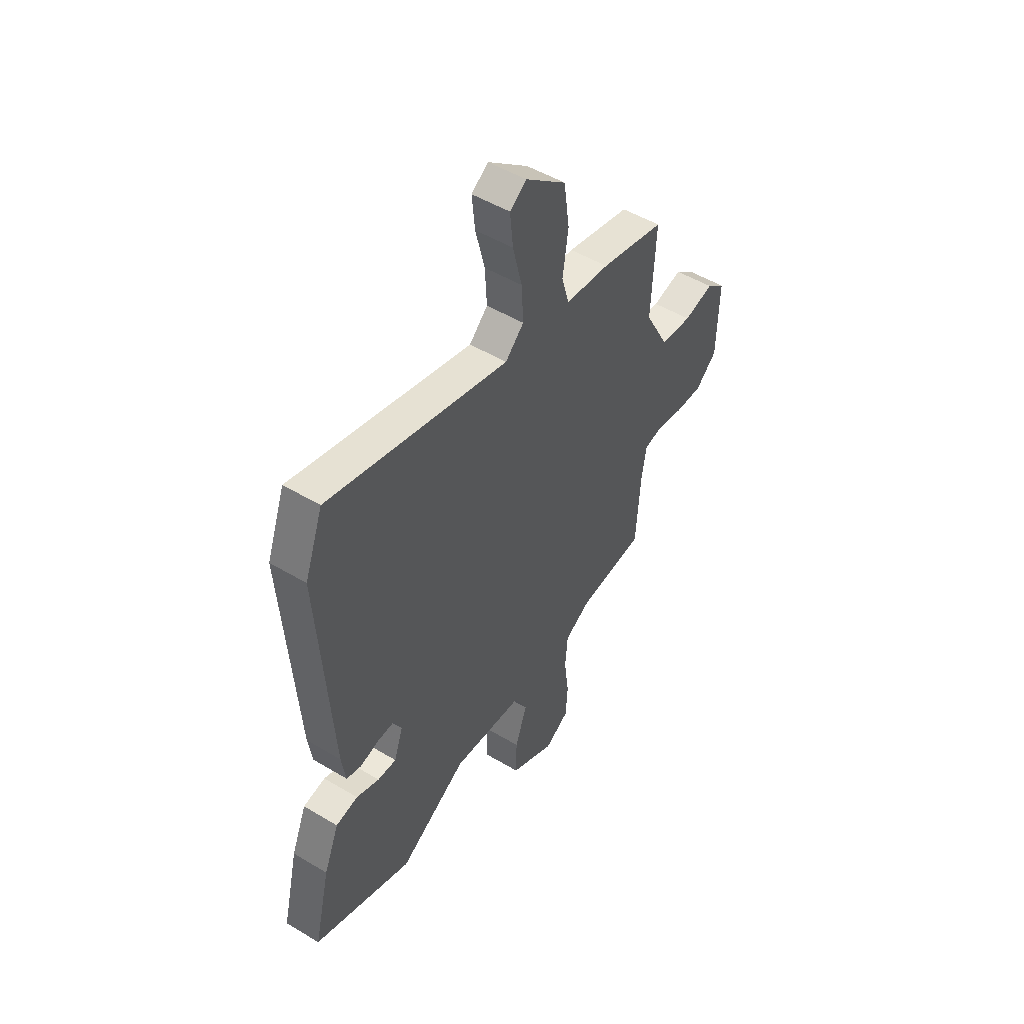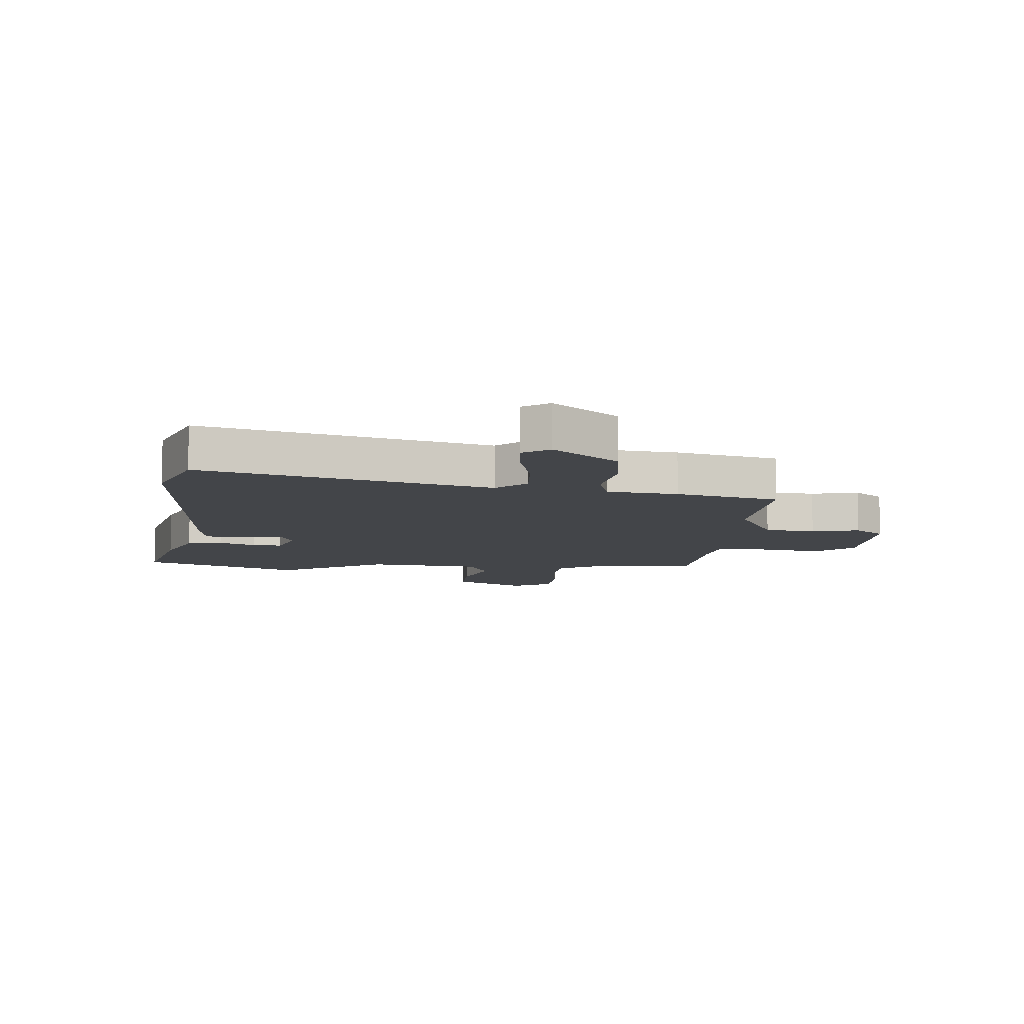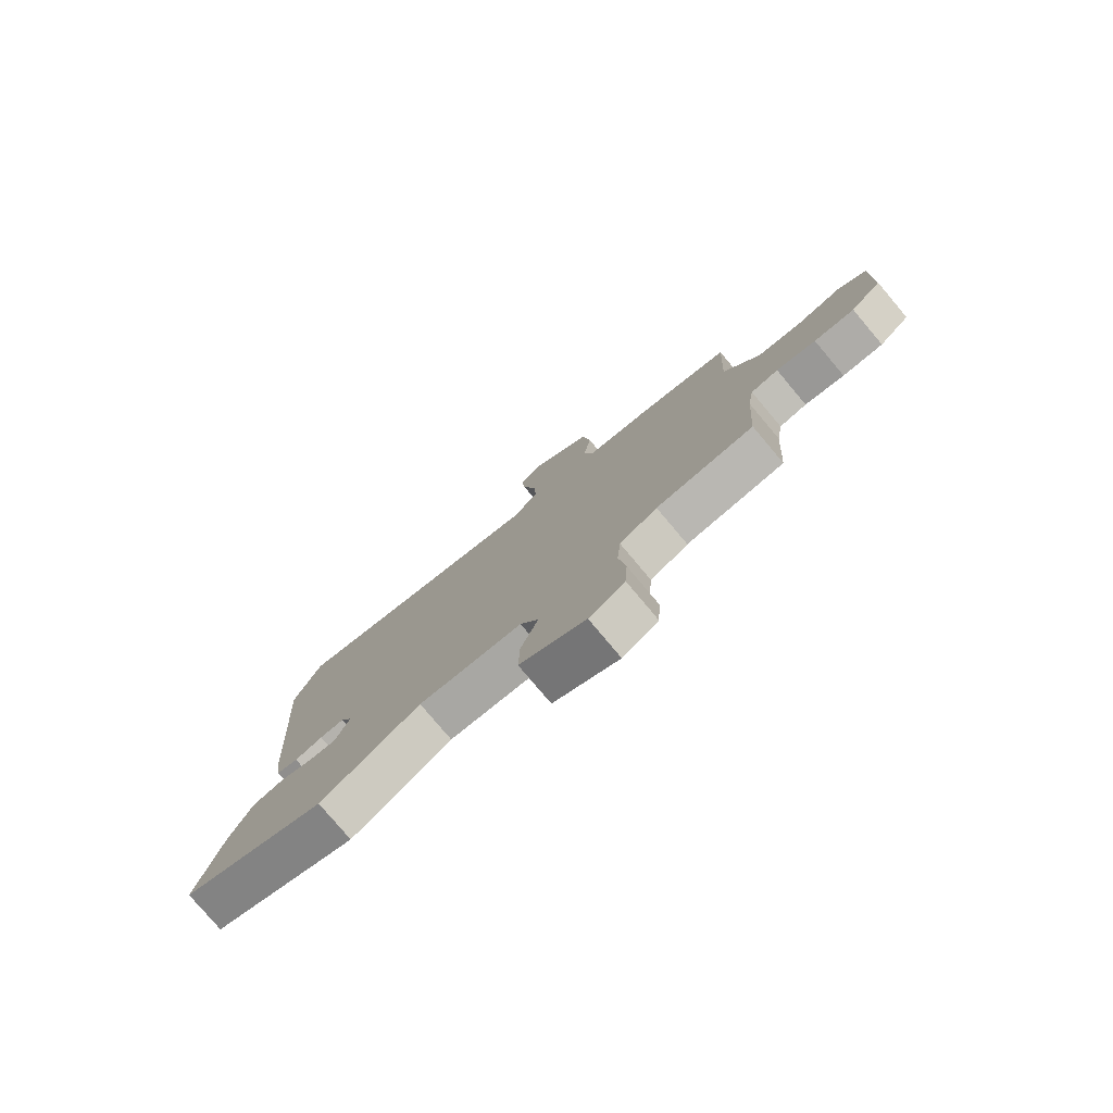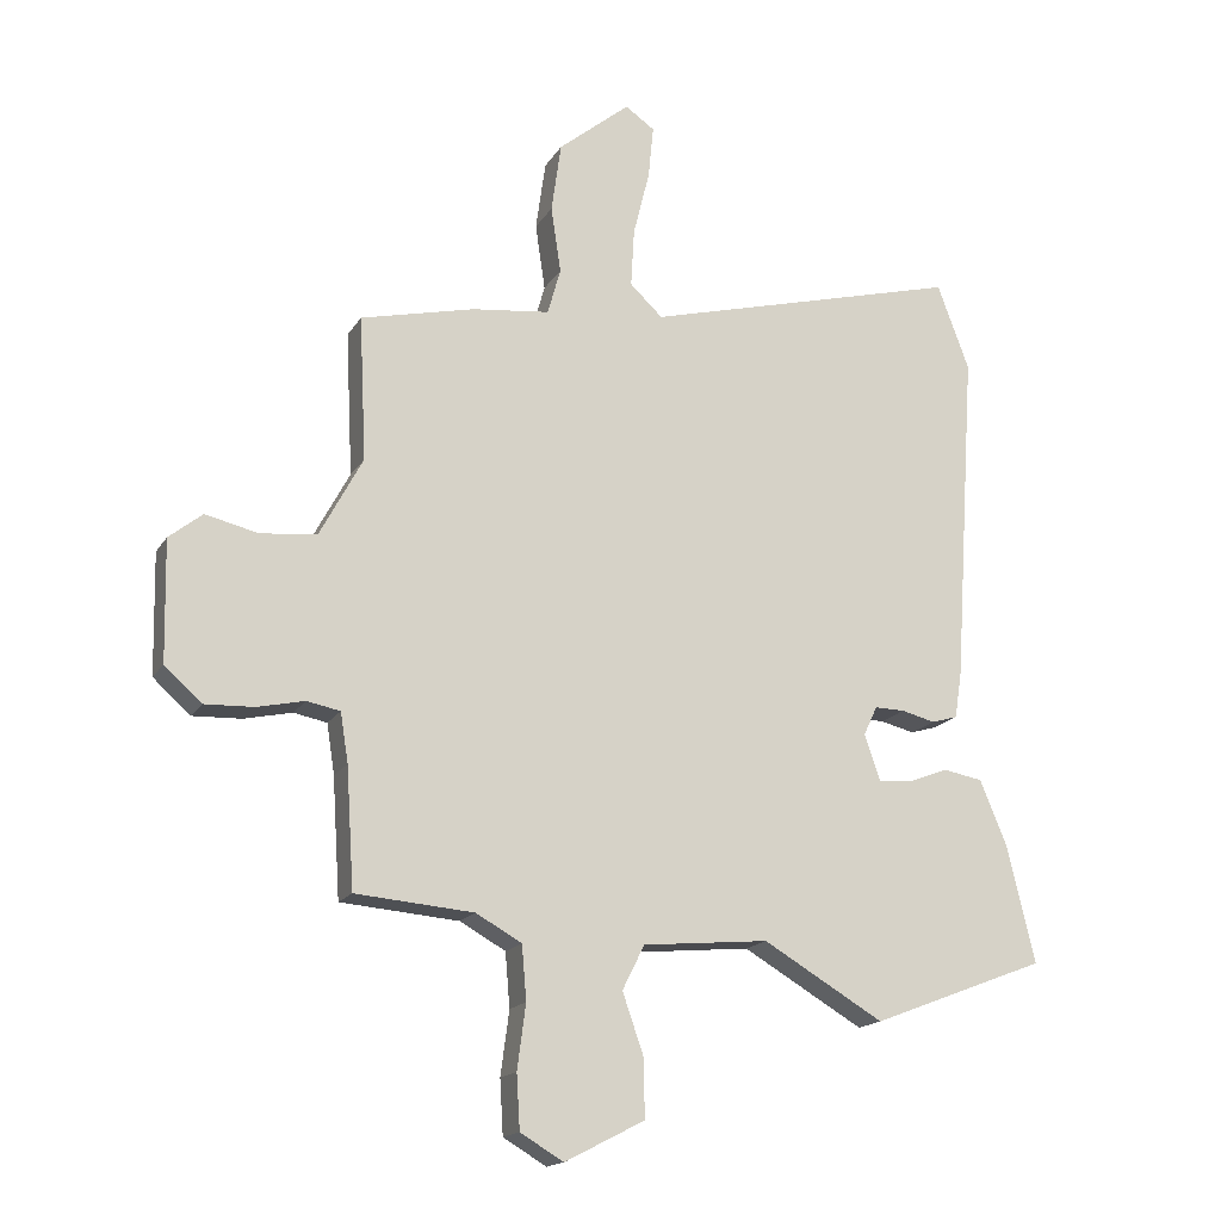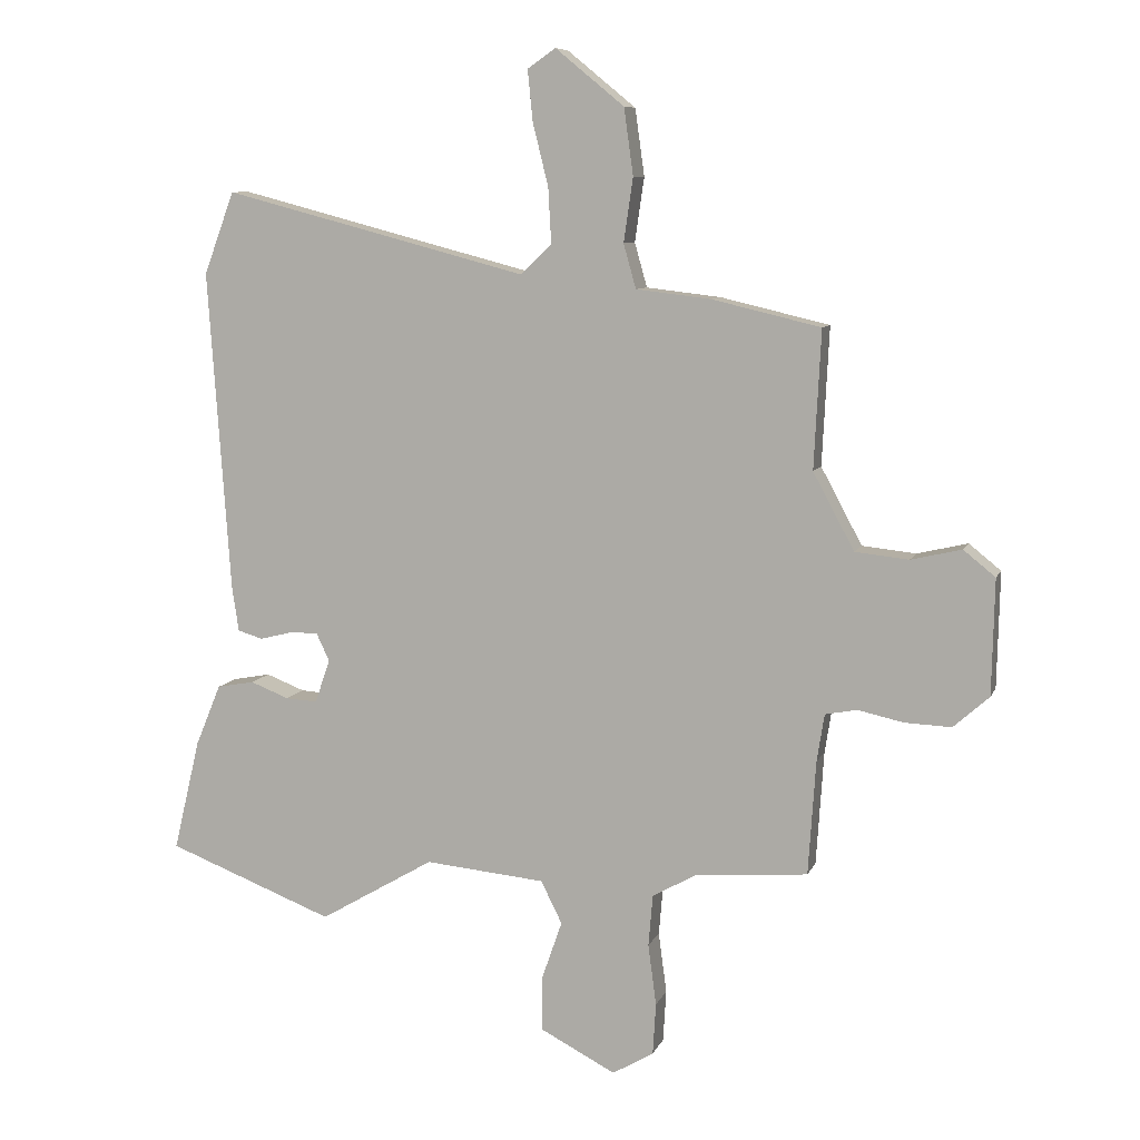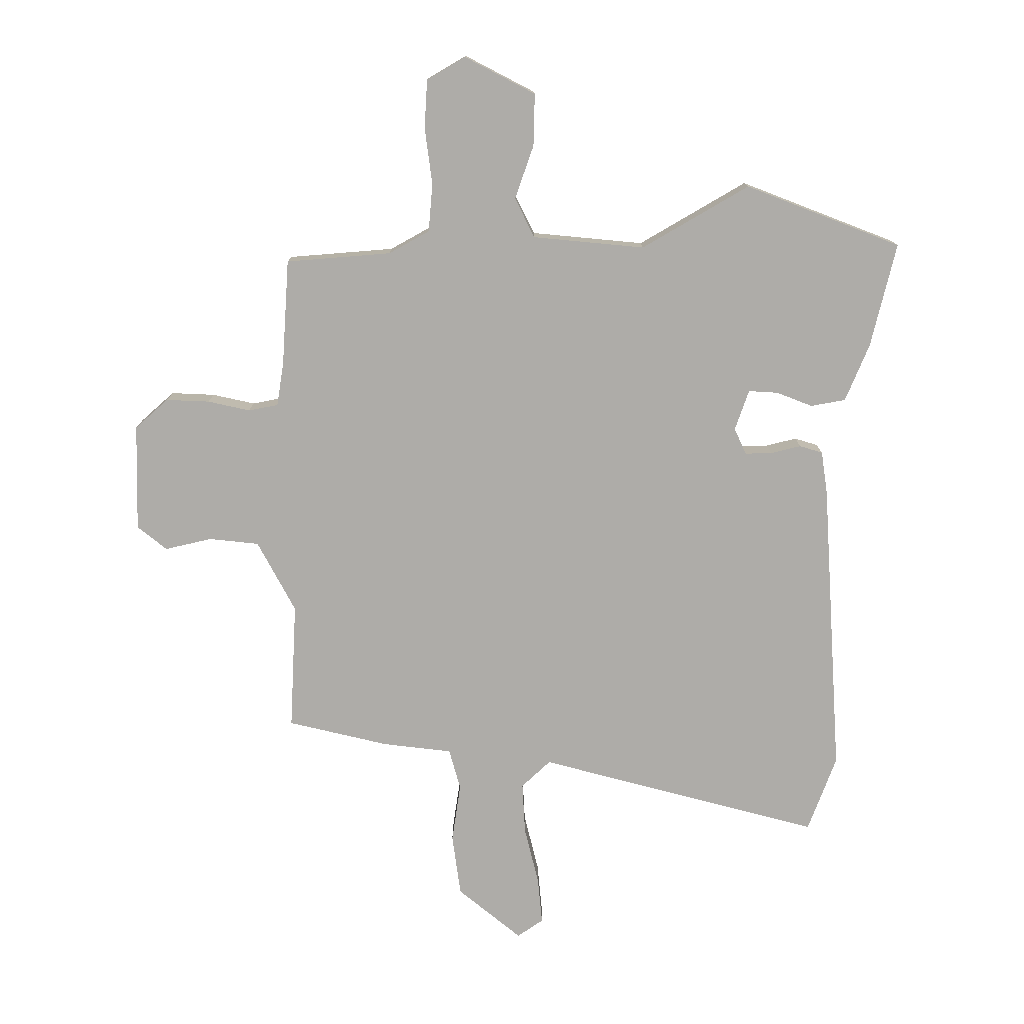
<metadata>
{"format":"obj","ext":"obj","renderer":"f3d","projection":"perspective","resolution":1024,"background":"white","views":[{"elev":50.3,"azim":-56.6,"up":"+Z"},{"elev":-8.9,"azim":-5.1,"up":"+Y"},{"elev":-78.7,"azim":40.1,"up":"+Z"},{"elev":-16.8,"azim":158.4,"up":"+Z"},{"elev":8.5,"azim":15.9,"up":"+Z"},{"elev":-76.9,"azim":179.9,"up":"+Y"}]}
</metadata>
<code>
v -0.31 0.07 -0.573
v -0.578 0.07 -0.47
v -0.535 0.07 -0.29
v -0.494 0.07 -0.191
v -0.434 0.07 -0.18
v -0.372 0.07 -0.204
v -0.321 0.07 -0.207
v -0.297 0.07 -0.137
v -0.318 0.07 -0.092
v -0.364 0.07 -0.093
v -0.416 0.07 -0.106
v -0.456 0.07 -0.094
v -0.467 0.07 -0.021
v -0.502 0.07 0.494
v -0.453 0.07 0.626
v 0.035 0.07 0.498
v 0.085 0.07 0.545
v 0.08 0.07 0.634
v 0.055 0.07 0.735
v 0.047 0.07 0.816
v 0.092 0.07 0.847
v 0.202 0.07 0.757
v 0.217 0.07 0.65
v 0.202 0.07 0.548
v 0.222 0.07 0.477
v 0.342 0.07 0.463
v 0.516 0.07 0.422
v 0.505 0.07 0.201
v 0.571 0.07 0.078
v 0.657 0.07 0.069
v 0.738 0.07 0.088
v 0.789 0.07 0.047
v 0.785 0.07 -0.138
v 0.728 0.07 -0.189
v 0.653 0.07 -0.186
v 0.58 0.07 -0.17
v 0.529 0.07 -0.18
v 0.517 0.07 -0.256
v 0.505 0.07 -0.439
v 0.324 0.07 -0.454
v 0.254 0.07 -0.493
v 0.247 0.07 -0.576
v 0.26 0.07 -0.674
v 0.255 0.07 -0.757
v 0.189 0.07 -0.796
v 0.067 0.07 -0.733
v 0.069 0.07 -0.643
v 0.101 0.07 -0.551
v 0.067 0.07 -0.483
v -0.126 0.07 -0.465
v -0.31 0 -0.573
v -0.578 0 -0.47
v -0.535 0 -0.29
v -0.494 0 -0.191
v -0.434 0 -0.18
v -0.372 0 -0.204
v -0.321 0 -0.207
v -0.297 0 -0.137
v -0.318 0 -0.092
v -0.364 0 -0.093
v -0.416 0 -0.106
v -0.456 0 -0.094
v -0.467 0 -0.021
v -0.502 0 0.494
v -0.453 0 0.626
v 0.035 0 0.498
v 0.085 0 0.545
v 0.08 0 0.634
v 0.055 0 0.735
v 0.047 0 0.816
v 0.092 0 0.847
v 0.202 0 0.757
v 0.217 0 0.65
v 0.202 0 0.548
v 0.222 0 0.477
v 0.342 0 0.463
v 0.516 0 0.422
v 0.505 0 0.201
v 0.571 0 0.078
v 0.657 0 0.069
v 0.738 0 0.088
v 0.789 0 0.047
v 0.785 0 -0.138
v 0.728 0 -0.189
v 0.653 0 -0.186
v 0.58 0 -0.17
v 0.529 0 -0.18
v 0.517 0 -0.256
v 0.505 0 -0.439
v 0.324 0 -0.454
v 0.254 0 -0.493
v 0.247 0 -0.576
v 0.26 0 -0.674
v 0.255 0 -0.757
v 0.189 0 -0.796
v 0.067 0 -0.733
v 0.069 0 -0.643
v 0.101 0 -0.551
v 0.067 0 -0.483
v -0.126 0 -0.465
f 46 47 48
f 45 46 48
f 44 45 48
f 43 44 48
f 42 43 48
f 41 42 48 49
f 40 41 49 50
f 38 39 40 50
f 34 35 36
f 33 34 36
f 32 33 36
f 31 32 36
f 30 31 36
f 29 30 36 37
f 28 29 37
f 25 26 27 28
f 37 38 50
f 28 37 50
f 25 28 50
f 22 23 24
f 21 22 24
f 20 21 24
f 19 20 24
f 18 19 24
f 17 18 24 25
f 14 15 16
f 13 14 16
f 12 13 16
f 11 12 16
f 10 11 16
f 16 17 25
f 10 16 25
f 9 10 25
f 4 5 6
f 3 4 6
f 2 3 6
f 1 2 6
f 50 1 6
f 50 6 7
f 8 9 25 50
f 7 8 50
f 98 97 96
f 98 96 95
f 98 95 94
f 98 94 93
f 98 93 92
f 99 98 92 91
f 100 99 91 90
f 100 90 89 88
f 86 85 84
f 86 84 83
f 86 83 82
f 86 82 81
f 86 81 80
f 87 86 80 79
f 87 79 78
f 78 77 76 75
f 100 88 87
f 100 87 78
f 100 78 75
f 74 73 72
f 74 72 71
f 74 71 70
f 74 70 69
f 74 69 68
f 75 74 68 67
f 66 65 64
f 66 64 63
f 66 63 62
f 66 62 61
f 66 61 60
f 75 67 66
f 75 66 60
f 75 60 59
f 56 55 54
f 56 54 53
f 56 53 52
f 56 52 51
f 56 51 100
f 57 56 100
f 100 75 59 58
f 100 58 57
f 1 51 52 2
f 2 52 53 3
f 3 53 54 4
f 4 54 55 5
f 5 55 56 6
f 6 56 57 7
f 7 57 58 8
f 8 58 59 9
f 9 59 60 10
f 10 60 61 11
f 11 61 62 12
f 12 62 63 13
f 13 63 64 14
f 14 64 65 15
f 15 65 66 16
f 16 66 67 17
f 17 67 68 18
f 18 68 69 19
f 19 69 70 20
f 20 70 71 21
f 21 71 72 22
f 22 72 73 23
f 23 73 74 24
f 24 74 75 25
f 25 75 76 26
f 26 76 77 27
f 27 77 78 28
f 28 78 79 29
f 29 79 80 30
f 30 80 81 31
f 31 81 82 32
f 32 82 83 33
f 33 83 84 34
f 34 84 85 35
f 35 85 86 36
f 36 86 87 37
f 37 87 88 38
f 38 88 89 39
f 39 89 90 40
f 40 90 91 41
f 41 91 92 42
f 42 92 93 43
f 43 93 94 44
f 44 94 95 45
f 45 95 96 46
f 46 96 97 47
f 47 97 98 48
f 48 98 99 49
f 49 99 100 50
f 50 100 51 1

</code>
